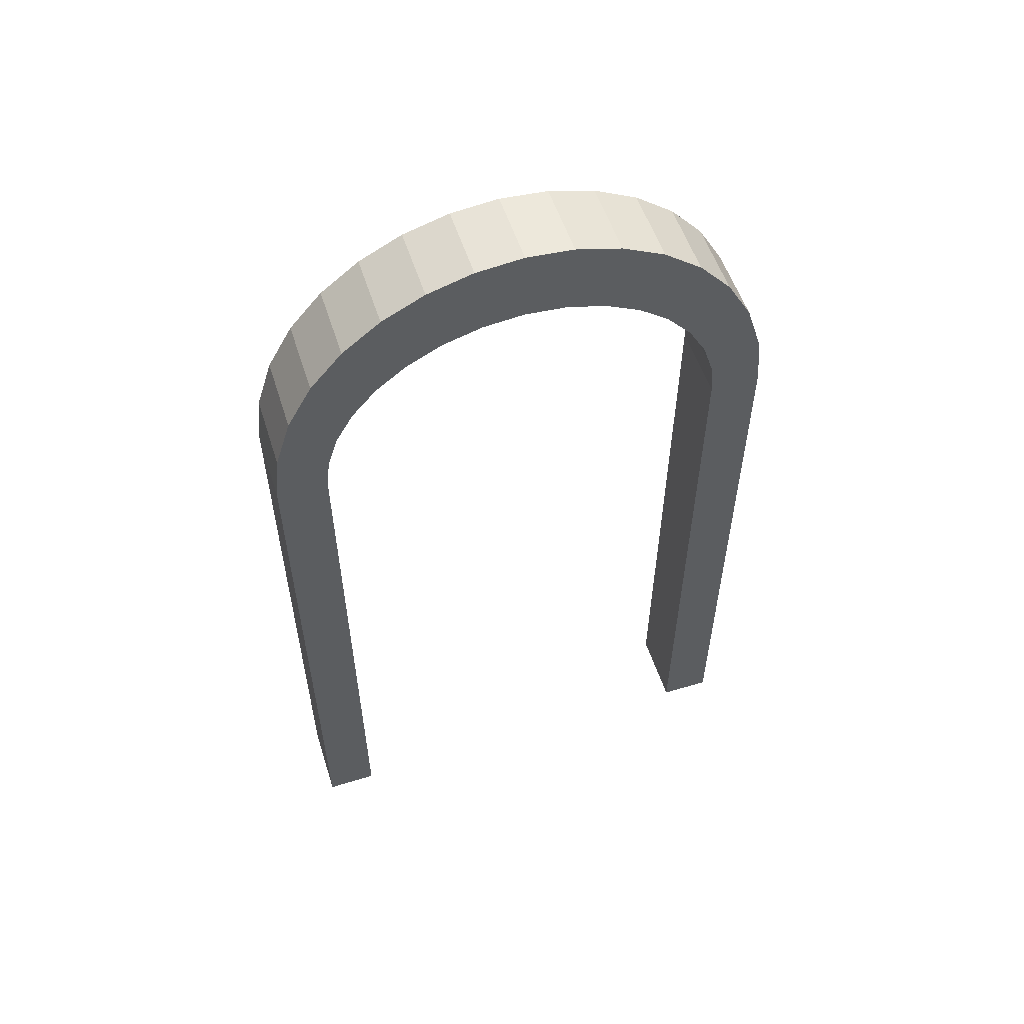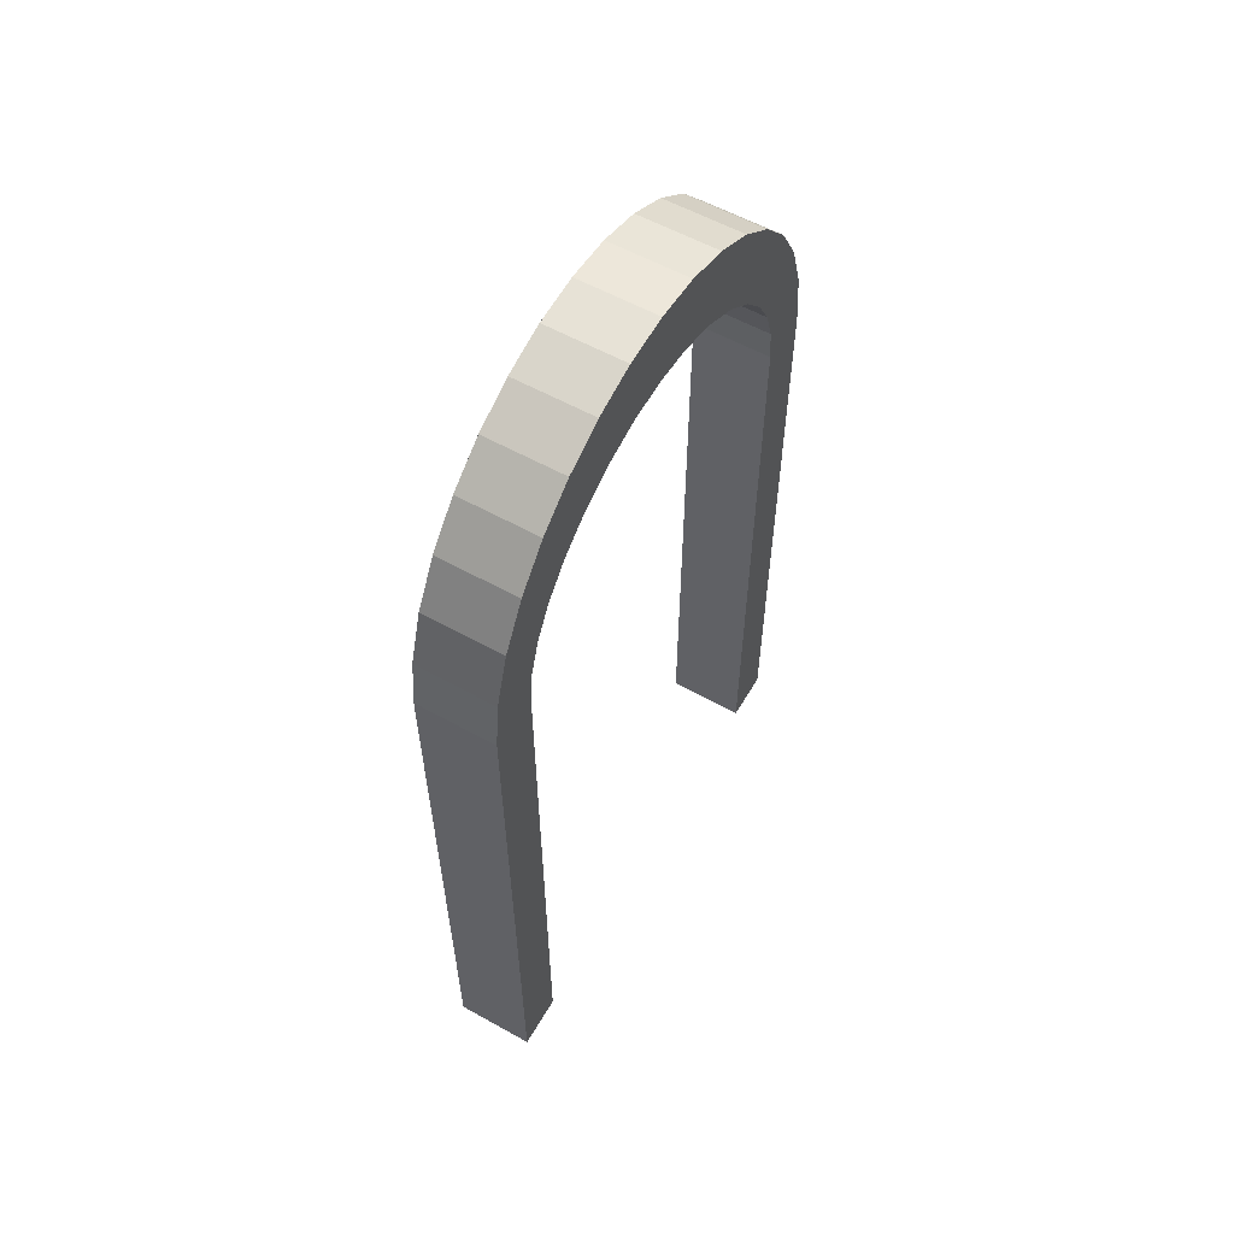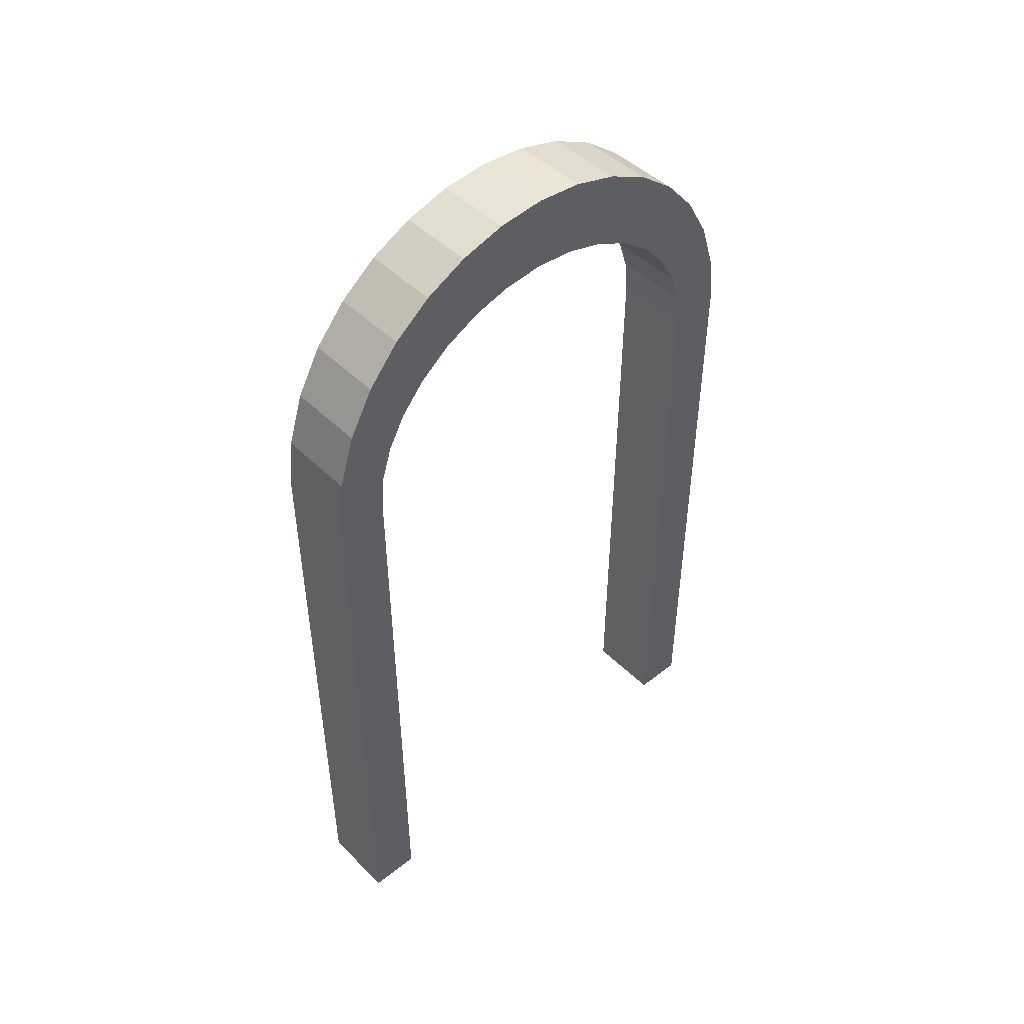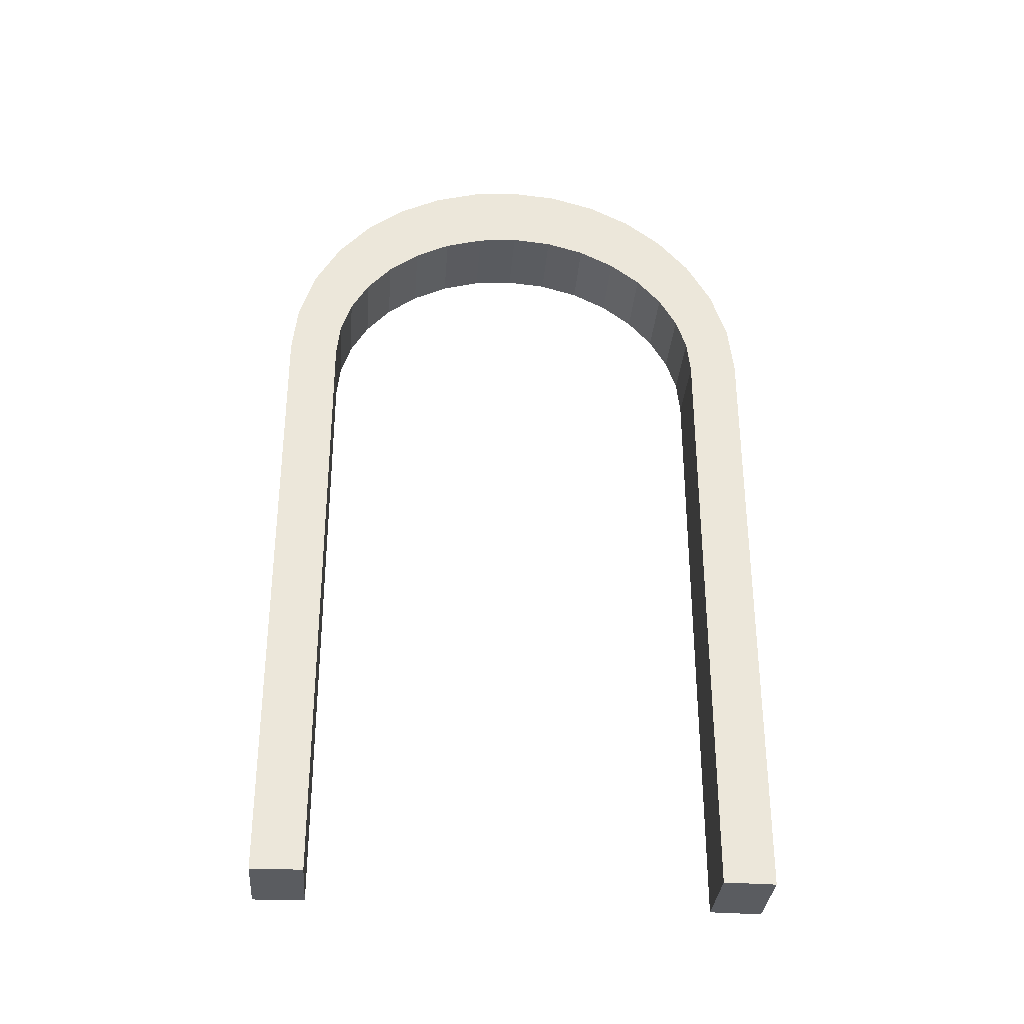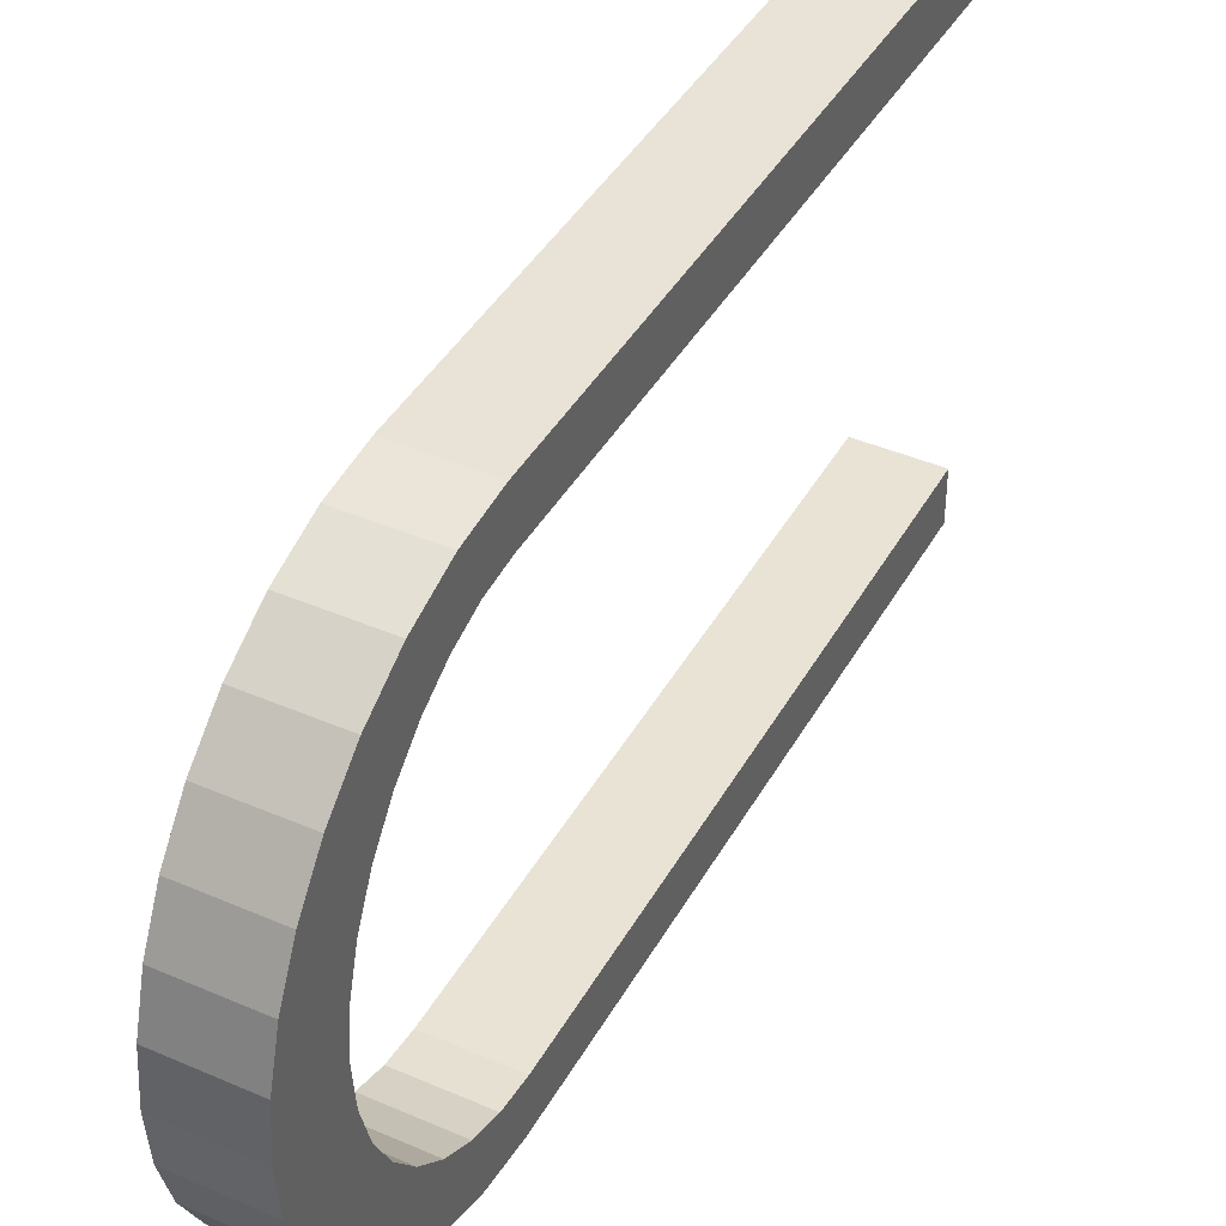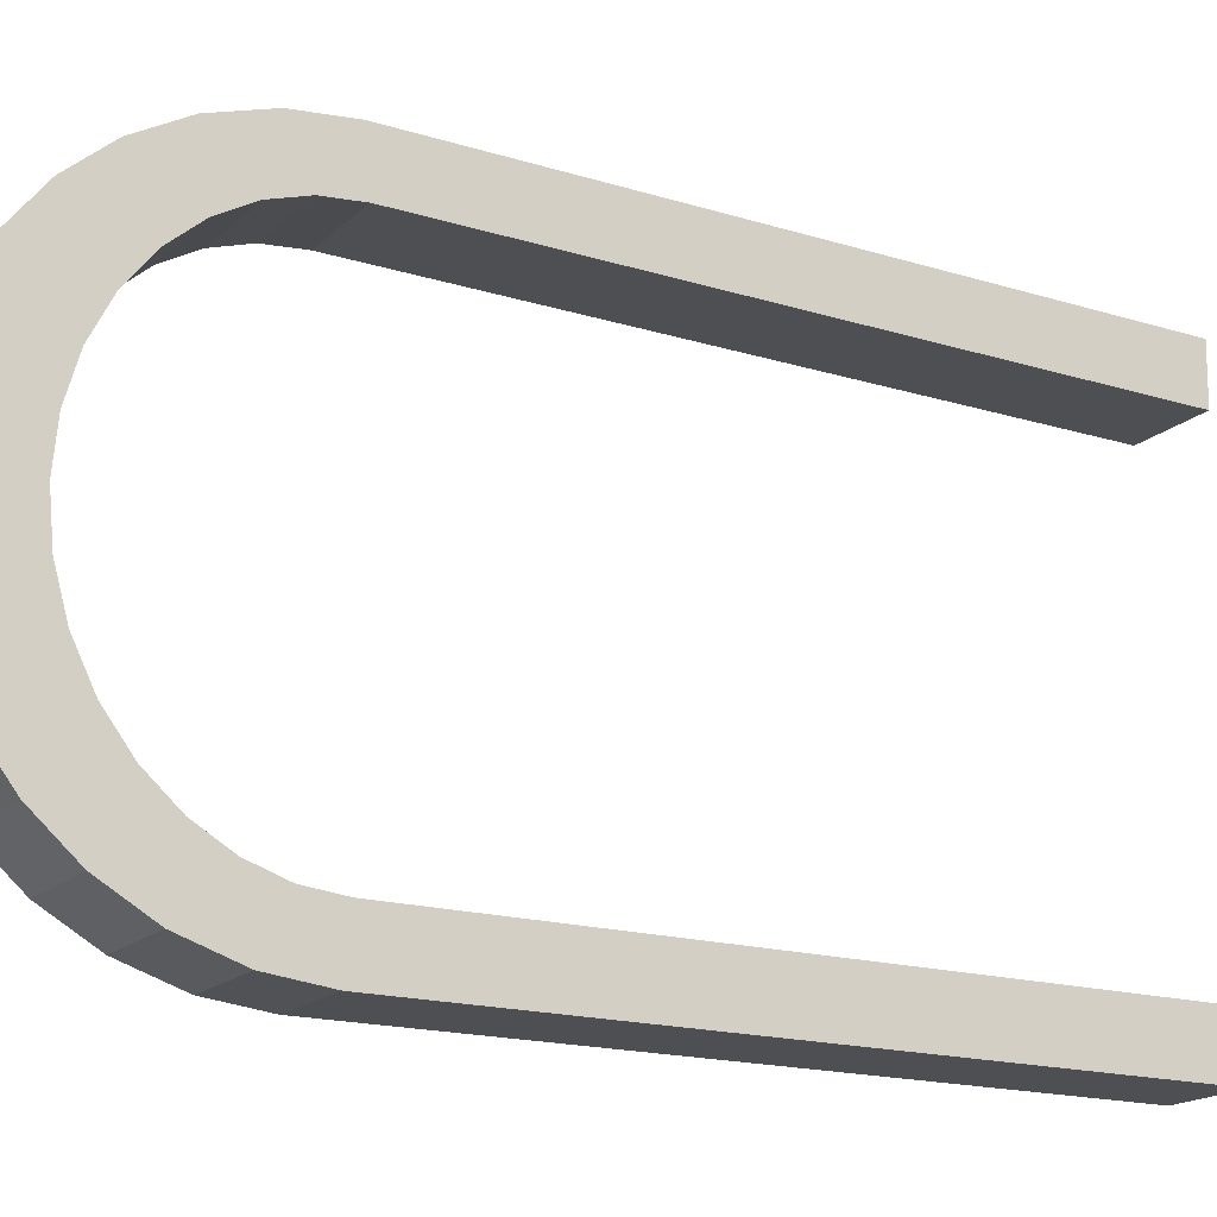
<metadata>
{"format":"obj","ext":"obj","renderer":"f3d","projection":"perspective","resolution":1024,"background":"white","views":[{"elev":54.5,"azim":72.3,"up":"+Y"},{"elev":57.4,"azim":-149.9,"up":"+Y"},{"elev":46.3,"azim":48.0,"up":"+Y"},{"elev":-33.7,"azim":-94.5,"up":"+Y"},{"elev":42.1,"azim":-152.6,"up":"+Z"},{"elev":-17.8,"azim":-120.9,"up":"+Z"}]}
</metadata>
<code>
g 立方体.012_Mesh
v 3.685 3.682 0.594
v 3.343 3.682 0.594
v 3.685 3.664 0.7834
v 3.343 3.664 0.7834
v 3.685 3.664 0.4046
v 3.343 3.664 0.4046
v 3.685 3.612 0.9655
v 3.343 3.612 0.9655
v 3.685 3.612 0.2225
v 3.343 3.612 0.2225
v 3.685 3.527 1.133
v 3.343 3.527 1.133
v 3.685 3.527 0.05467
v 3.343 3.527 0.05467
v 3.685 3.414 1.281
v 3.343 3.414 1.281
v 3.685 3.414 -0.09245
v 3.343 3.414 -0.09245
v 3.685 3.275 1.401
v 3.343 3.275 1.401
v 3.685 3.275 -0.2132
v 3.343 3.275 -0.2132
v 3.685 3.116 -0.3029
v 3.343 3.117 -0.3029
v 3.685 3.116 1.491
v 3.343 3.117 1.491
v 3.685 2.945 -0.3581
v 3.343 2.945 -0.3581
v 3.685 2.945 1.546
v 3.343 2.945 1.546
v 3.685 2.766 1.565
v 3.343 2.766 1.565
v 3.685 2.766 -0.3768
v 3.343 2.766 -0.3768
v 3.685 0.01155 1.551
v 3.343 0.01155 1.551
v 3.685 0.01155 -0.3631
v 3.343 0.01155 -0.3631
v 3.685 1.389 1.558
v 3.343 1.389 1.558
v 3.685 0.7267 1.555
v 3.343 0.7267 1.555
v 3.514 0.01155 1.551
v 3.514 0.01155 -0.3631
v 3.429 0.01155 1.551
v 3.429 0.01155 -0.3631
v 3.685 3.904 0.594
v 3.685 3.884 0.8026
v 3.343 3.904 0.594
v 3.343 3.884 0.8026
v 3.685 3.884 0.3855
v 3.343 3.884 0.3855
v 3.343 3.826 0.1836
v 3.685 3.826 1.004
v 3.343 3.826 1.004
v 3.685 3.826 0.1836
v 3.685 3.731 1.193
v 3.343 3.731 1.193
v 3.685 3.731 -0.004989
v 3.343 3.731 -0.004989
v 3.685 3.6 1.362
v 3.343 3.6 1.362
v 3.685 3.6 -0.1742
v 3.343 3.6 -0.1742
v 3.343 3.434 -0.318
v 3.685 3.434 1.506
v 3.343 3.434 1.506
v 3.685 3.434 -0.318
v 3.343 3.236 -0.4299
v 3.685 3.236 1.618
v 3.685 3.236 -0.4299
v 3.343 3.236 1.618
v 3.685 3.01 1.69
v 3.343 3.01 1.69
v 3.343 3.01 -0.5022
v 3.685 3.01 -0.5022
v 3.343 2.782 -0.5271
v 3.685 2.782 1.715
v 3.343 2.782 1.715
v 3.685 2.782 -0.5271
v 3.685 0.7251 1.705
v 3.685 0.009919 1.702
v 3.429 0.009919 1.702
v 3.343 0.009919 1.702
v 3.343 0.7251 1.705
v 3.685 0.009919 -0.5138
v 3.343 0.009919 -0.5138
v 3.429 0.009919 -0.5138
v 3.514 3.434 1.506
v 3.514 2.782 1.715
v 3.514 3.731 -0.004989
v 3.514 2.782 -0.5271
v 3.514 3.904 0.594
v 3.514 3.731 1.193
v 3.514 3.236 1.618
v 3.514 3.434 -0.318
v 3.514 3.826 0.1836
v 3.514 3.884 0.8026
v 3.514 3.6 1.362
v 3.514 3.01 -0.5022
v 3.514 3.6 -0.1742
v 3.514 3.01 1.69
v 3.514 3.826 1.004
v 3.514 3.884 0.3855
v 3.514 3.236 -0.4299
v 3.685 1.387 1.709
v 3.343 1.387 1.709
v 3.429 1.387 1.709
v 3.429 0.7251 1.705
v 3.514 0.009919 1.702
v 3.514 0.009919 -0.5138
v 3.429 3.434 1.506
v 3.429 2.782 1.715
v 3.429 3.731 -0.004989
v 3.429 2.782 -0.5271
v 3.429 3.904 0.594
v 3.429 3.731 1.193
v 3.429 3.236 1.618
v 3.429 3.434 -0.318
v 3.429 3.826 0.1836
v 3.429 3.884 0.8026
v 3.429 3.6 1.362
v 3.429 3.01 -0.5022
v 3.429 3.6 -0.1742
v 3.429 3.01 1.69
v 3.429 3.826 1.004
v 3.429 3.884 0.3855
v 3.429 3.236 -0.4299
v 3.514 1.387 1.709
v 3.514 0.7251 1.705
v 3.685 3.571 0.594
v 3.685 3.555 0.7739
v 3.343 3.571 0.594
v 3.343 3.555 0.7739
v 3.685 3.555 0.4142
v 3.343 3.555 0.4142
v 3.343 3.505 0.2419
v 3.685 3.505 0.9462
v 3.343 3.505 0.9462
v 3.685 3.505 0.2419
v 3.685 3.426 1.104
v 3.343 3.426 1.104
v 3.685 3.426 0.08436
v 3.343 3.426 0.08436
v 3.685 3.321 1.24
v 3.343 3.321 1.24
v 3.685 3.321 -0.05175
v 3.343 3.321 -0.05175
v 3.343 3.195 -0.161
v 3.685 3.195 1.349
v 3.343 3.195 1.349
v 3.685 3.195 -0.161
v 3.343 3.057 -0.2397
v 3.685 3.057 1.428
v 3.685 3.057 -0.2397
v 3.343 3.057 1.428
v 3.685 2.912 1.474
v 3.343 2.912 1.474
v 3.343 2.912 -0.2864
v 3.685 2.912 -0.2864
v 3.343 2.758 -0.302
v 3.685 2.758 1.49
v 3.343 2.758 1.49
v 3.685 2.758 -0.302
v 3.685 0.7275 1.48
v 3.685 0.01236 1.476
v 3.429 0.01236 1.476
v 3.343 0.01236 1.476
v 3.343 0.7275 1.48
v 3.685 0.01236 -0.288
v 3.343 0.01236 -0.288
v 3.429 0.01236 -0.288
v 3.514 3.195 1.349
v 3.514 2.758 1.49
v 3.514 3.426 0.08436
v 3.514 2.758 -0.302
v 3.514 3.571 0.594
v 3.514 3.426 1.104
v 3.514 3.057 1.428
v 3.514 3.195 -0.161
v 3.514 3.505 0.2419
v 3.514 3.555 0.7739
v 3.514 3.321 1.24
v 3.514 2.912 -0.2864
v 3.514 3.321 -0.05175
v 3.514 2.912 1.474
v 3.514 3.505 0.9462
v 3.514 3.555 0.4142
v 3.514 3.057 -0.2397
v 3.685 1.39 1.483
v 3.343 1.39 1.483
v 3.429 1.39 1.483
v 3.429 0.7275 1.48
v 3.514 0.01236 1.476
v 3.514 0.01236 -0.288
v 3.429 3.195 1.349
v 3.429 2.758 1.49
v 3.429 3.426 0.08436
v 3.429 2.758 -0.302
v 3.429 3.571 0.594
v 3.429 3.426 1.104
v 3.429 3.057 1.428
v 3.429 3.195 -0.161
v 3.429 3.505 0.2419
v 3.429 3.555 0.7739
v 3.429 3.321 1.24
v 3.429 2.912 -0.2864
v 3.429 3.321 -0.05175
v 3.429 2.912 1.474
v 3.429 3.505 0.9462
v 3.429 3.555 0.4142
v 3.429 3.057 -0.2397
v 3.514 1.39 1.483
v 3.514 0.7275 1.48
g off
g 立方体.012_wooden
f 18 149 22
f 40 163 32
f 31 157 162
f 1 135 131
f 14 148 18
f 39 162 190
f 34 159 161
f 2 134 133
f 13 147 143
f 23 160 155
f 1 132 3
f 12 146 142
f 24 159 28
f 11 145 15
f 26 158 156
f 10 144 14
f 25 157 29
f 46 171 172
f 9 143 140
f 20 156 151
f 38 161 171
f 44 172 195
f 8 142 139
f 21 155 152
f 37 195 170
f 37 164 33
f 43 167 45
f 7 141 11
f 19 154 25
f 35 194 43
f 36 169 42
f 5 140 135
f 22 153 24
f 45 168 36
f 4 139 134
f 17 152 147
f 40 169 191
f 41 166 35
f 3 138 7
f 16 151 146
f 39 165 41
f 33 160 27
f 6 137 10
f 15 150 19
f 32 158 30
f 2 136 6
f 105 68 96
f 100 71 105
f 97 51 104
f 96 63 101
f 91 56 97
f 61 89 99
f 81 110 130
f 54 94 103
f 92 76 100
f 73 90 102
f 66 95 89
f 57 99 94
f 115 87 88
f 47 98 93
f 70 102 95
f 104 47 93
f 48 103 98
f 101 59 91
f 78 129 90
f 106 130 129
f 129 109 108
f 90 108 113
f 124 91 114
f 98 126 121
f 127 93 116
f 95 125 118
f 93 121 116
f 80 111 86
f 94 122 117
f 89 118 112
f 102 113 125
f 115 100 123
f 103 117 126
f 130 83 109
f 99 112 122
f 114 97 120
f 119 101 124
f 120 104 127
f 100 128 123
f 128 96 119
f 69 119 65
f 75 128 69
f 53 127 52
f 65 124 64
f 60 120 53
f 122 67 62
f 109 84 85
f 126 58 55
f 77 123 75
f 125 79 74
f 112 72 67
f 117 62 58
f 116 50 49
f 118 74 72
f 52 116 49
f 121 55 50
f 64 114 60
f 113 107 79
f 108 85 107
f 92 88 111
f 27 71 76
f 17 59 63
f 4 49 50
f 28 77 75
f 31 106 78
f 18 60 14
f 5 47 51
f 29 78 73
f 32 107 40
f 22 64 18
f 6 49 2
f 30 79 32
f 19 61 15
f 10 52 6
f 27 80 33
f 41 106 39
f 20 62 67
f 7 48 3
f 35 81 41
f 40 85 42
f 21 63 68
f 8 50 55
f 36 83 45
f 24 65 22
f 9 51 56
f 42 84 36
f 43 82 35
f 25 66 19
f 11 54 7
f 45 110 43
f 33 86 37
f 44 86 111
f 23 68 71
f 12 55 58
f 46 111 88
f 34 87 77
f 26 67 72
f 13 56 59
f 38 88 87
f 29 70 25
f 14 53 10
f 30 72 74
f 15 57 11
f 28 69 24
f 16 58 62
f 3 47 1
f 189 152 155
f 184 155 160
f 181 135 140
f 180 147 152
f 175 140 143
f 173 145 183
f 194 165 214
f 178 138 187
f 176 160 164
f 174 157 186
f 179 150 173
f 183 141 178
f 199 171 161
f 182 131 177
f 186 154 179
f 188 131 135
f 187 132 182
f 185 143 147
f 213 162 174
f 214 190 213
f 193 213 192
f 192 174 197
f 208 175 185
f 210 182 205
f 211 177 188
f 209 179 202
f 205 177 200
f 164 195 176
f 206 178 201
f 202 173 196
f 197 186 209
f 199 184 176
f 201 187 210
f 167 214 193
f 196 183 206
f 198 181 175
f 203 185 180
f 204 188 181
f 207 189 184
f 212 180 189
f 153 203 212
f 159 212 207
f 137 211 204
f 149 208 203
f 144 204 198
f 151 206 146
f 168 193 169
f 142 210 139
f 161 207 199
f 163 209 158
f 156 196 151
f 146 201 142
f 134 200 133
f 158 202 156
f 136 200 211
f 139 205 134
f 148 198 208
f 191 197 163
f 169 192 191
f 176 172 199
f 18 148 149
f 40 191 163
f 31 29 157
f 1 5 135
f 14 144 148
f 39 31 162
f 34 28 159
f 2 4 134
f 13 17 147
f 23 27 160
f 1 131 132
f 12 16 146
f 24 153 159
f 11 141 145
f 26 30 158
f 10 137 144
f 25 154 157
f 46 38 171
f 9 13 143
f 20 26 156
f 38 34 161
f 44 46 172
f 8 12 142
f 21 23 155
f 37 44 195
f 37 170 164
f 43 194 167
f 7 138 141
f 19 150 154
f 35 166 194
f 36 168 169
f 5 9 140
f 22 149 153
f 45 167 168
f 4 8 139
f 17 21 152
f 40 42 169
f 41 165 166
f 3 132 138
f 16 20 151
f 39 190 165
f 33 164 160
f 6 136 137
f 15 145 150
f 32 163 158
f 2 133 136
f 105 71 68
f 100 76 71
f 97 56 51
f 96 68 63
f 91 59 56
f 61 66 89
f 81 82 110
f 54 57 94
f 92 80 76
f 73 78 90
f 66 70 95
f 57 61 99
f 115 77 87
f 47 48 98
f 70 73 102
f 104 51 47
f 48 54 103
f 101 63 59
f 78 106 129
f 106 81 130
f 129 130 109
f 90 129 108
f 124 101 91
f 98 103 126
f 127 104 93
f 95 102 125
f 93 98 121
f 80 92 111
f 94 99 122
f 89 95 118
f 102 90 113
f 115 92 100
f 103 94 117
f 130 110 83
f 99 89 112
f 114 91 97
f 119 96 101
f 120 97 104
f 100 105 128
f 128 105 96
f 69 128 119
f 75 123 128
f 53 120 127
f 65 119 124
f 60 114 120
f 122 112 67
f 109 83 84
f 126 117 58
f 77 115 123
f 125 113 79
f 112 118 72
f 117 122 62
f 116 121 50
f 118 125 74
f 52 127 116
f 121 126 55
f 64 124 114
f 113 108 107
f 108 109 85
f 92 115 88
f 27 23 71
f 17 13 59
f 4 2 49
f 28 34 77
f 31 39 106
f 18 64 60
f 5 1 47
f 29 31 78
f 32 79 107
f 22 65 64
f 6 52 49
f 30 74 79
f 19 66 61
f 10 53 52
f 27 76 80
f 41 81 106
f 20 16 62
f 7 54 48
f 35 82 81
f 40 107 85
f 21 17 63
f 8 4 50
f 36 84 83
f 24 69 65
f 9 5 51
f 42 85 84
f 43 110 82
f 25 70 66
f 11 57 54
f 45 83 110
f 33 80 86
f 44 37 86
f 23 21 68
f 12 8 55
f 46 44 111
f 34 38 87
f 26 20 67
f 13 9 56
f 38 46 88
f 29 73 70
f 14 60 53
f 30 26 72
f 15 61 57
f 28 75 69
f 16 12 58
f 3 48 47
f 189 180 152
f 184 189 155
f 181 188 135
f 180 185 147
f 175 181 140
f 173 150 145
f 194 166 165
f 178 141 138
f 176 184 160
f 174 162 157
f 179 154 150
f 183 145 141
f 199 172 171
f 182 132 131
f 186 157 154
f 188 177 131
f 187 138 132
f 185 175 143
f 213 190 162
f 214 165 190
f 193 214 213
f 192 213 174
f 208 198 175
f 210 187 182
f 211 200 177
f 209 186 179
f 205 182 177
f 164 170 195
f 206 183 178
f 202 179 173
f 197 174 186
f 199 207 184
f 201 178 187
f 167 194 214
f 196 173 183
f 198 204 181
f 203 208 185
f 204 211 188
f 207 212 189
f 212 203 180
f 153 149 203
f 159 153 212
f 137 136 211
f 149 148 208
f 144 137 204
f 151 196 206
f 168 167 193
f 142 201 210
f 161 159 207
f 163 197 209
f 156 202 196
f 146 206 201
f 134 205 200
f 158 209 202
f 136 133 200
f 139 210 205
f 148 144 198
f 191 192 197
f 169 193 192
f 176 195 172

</code>
